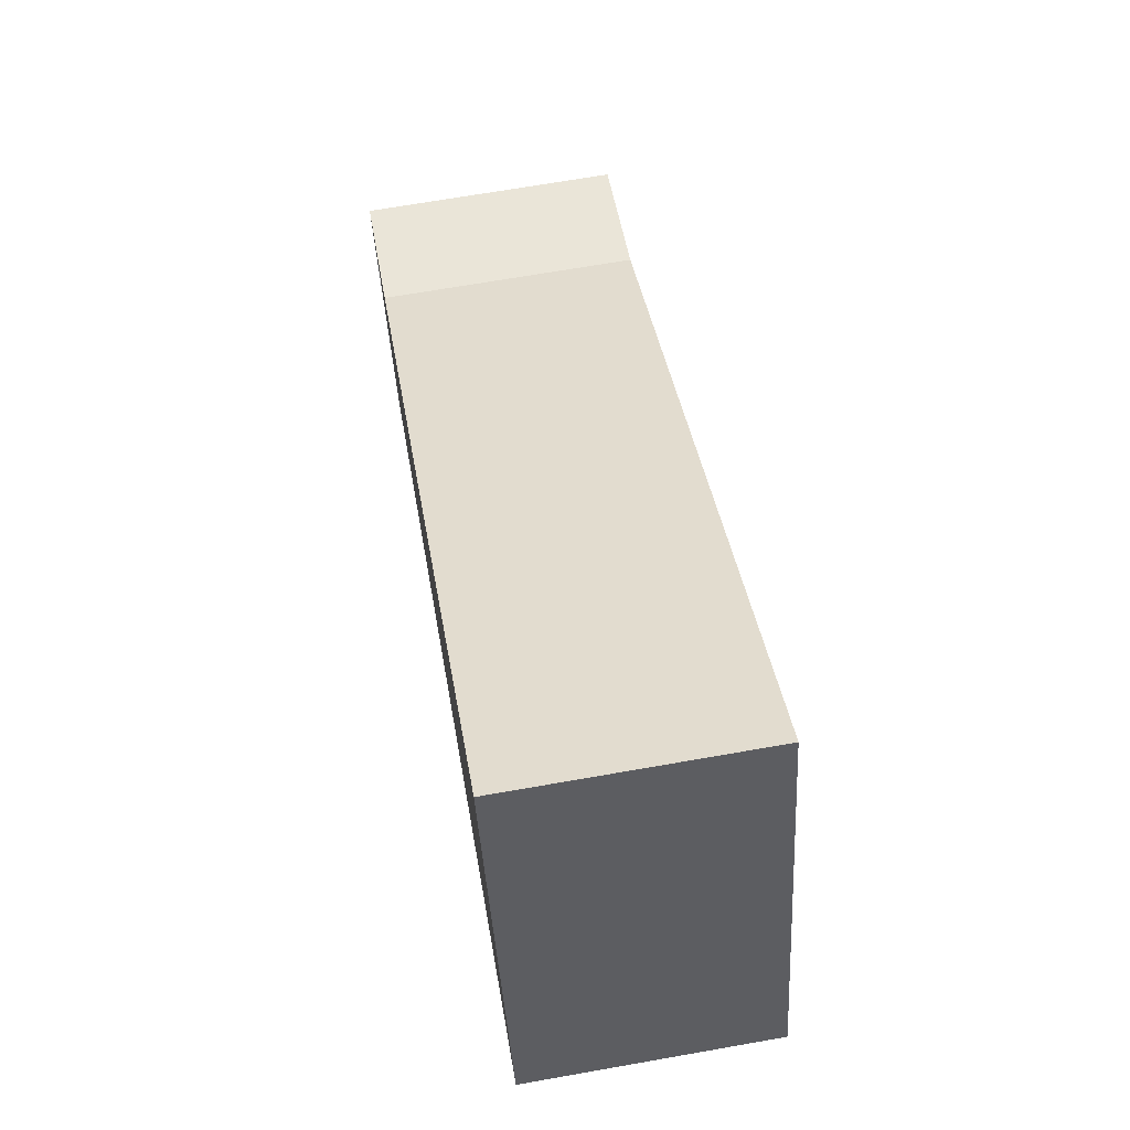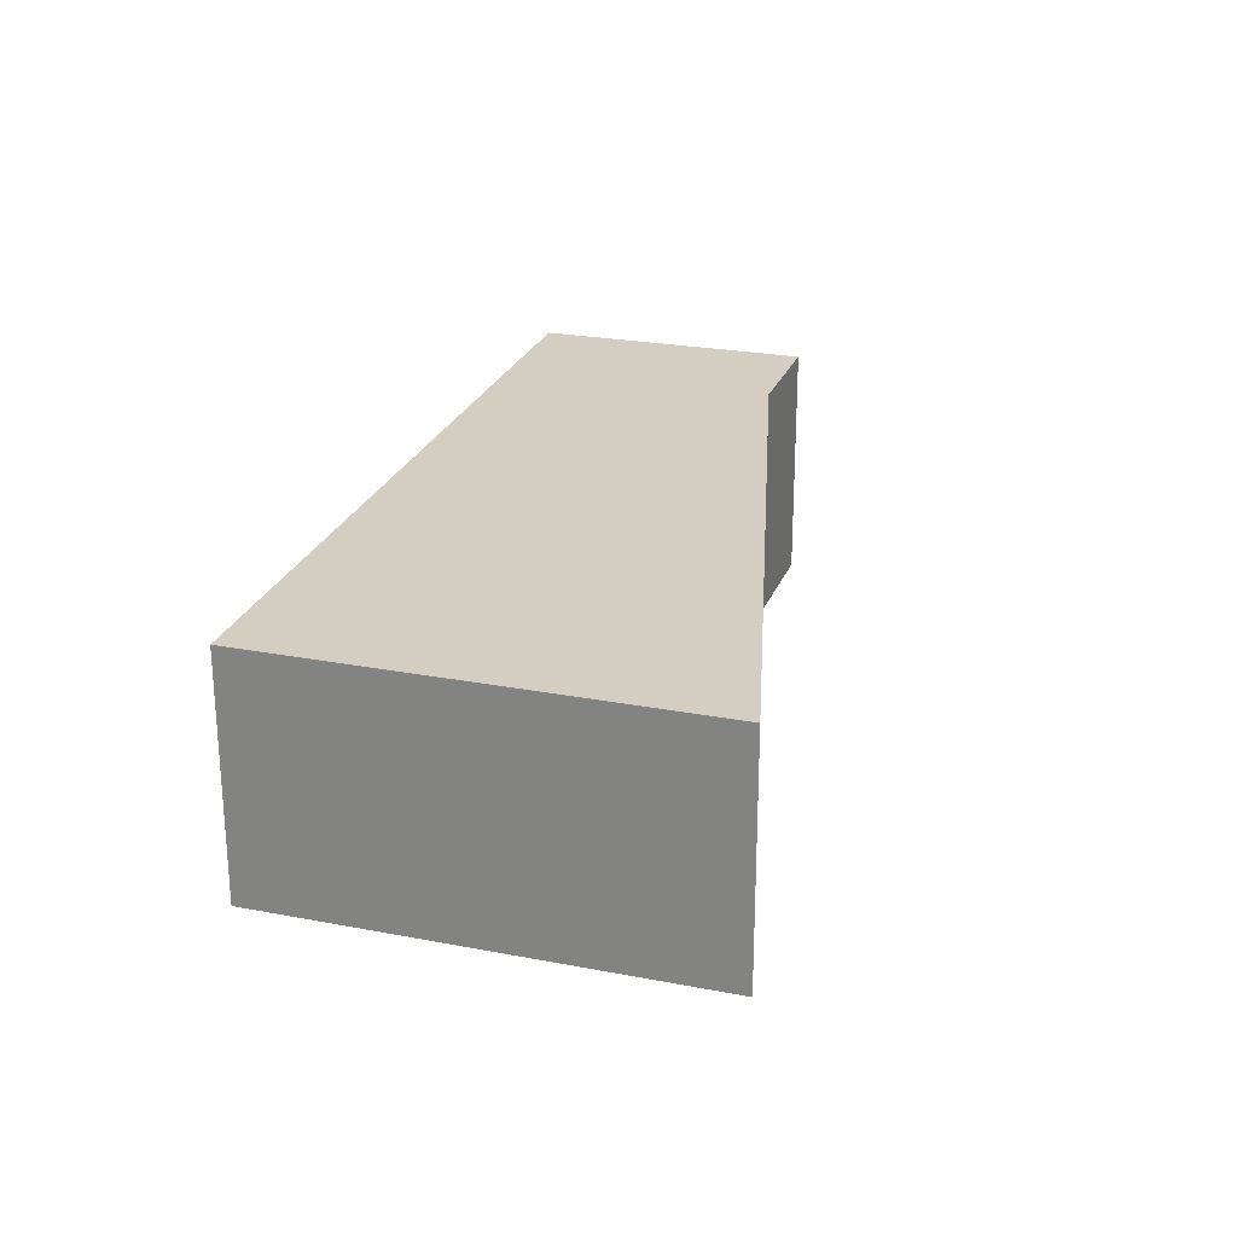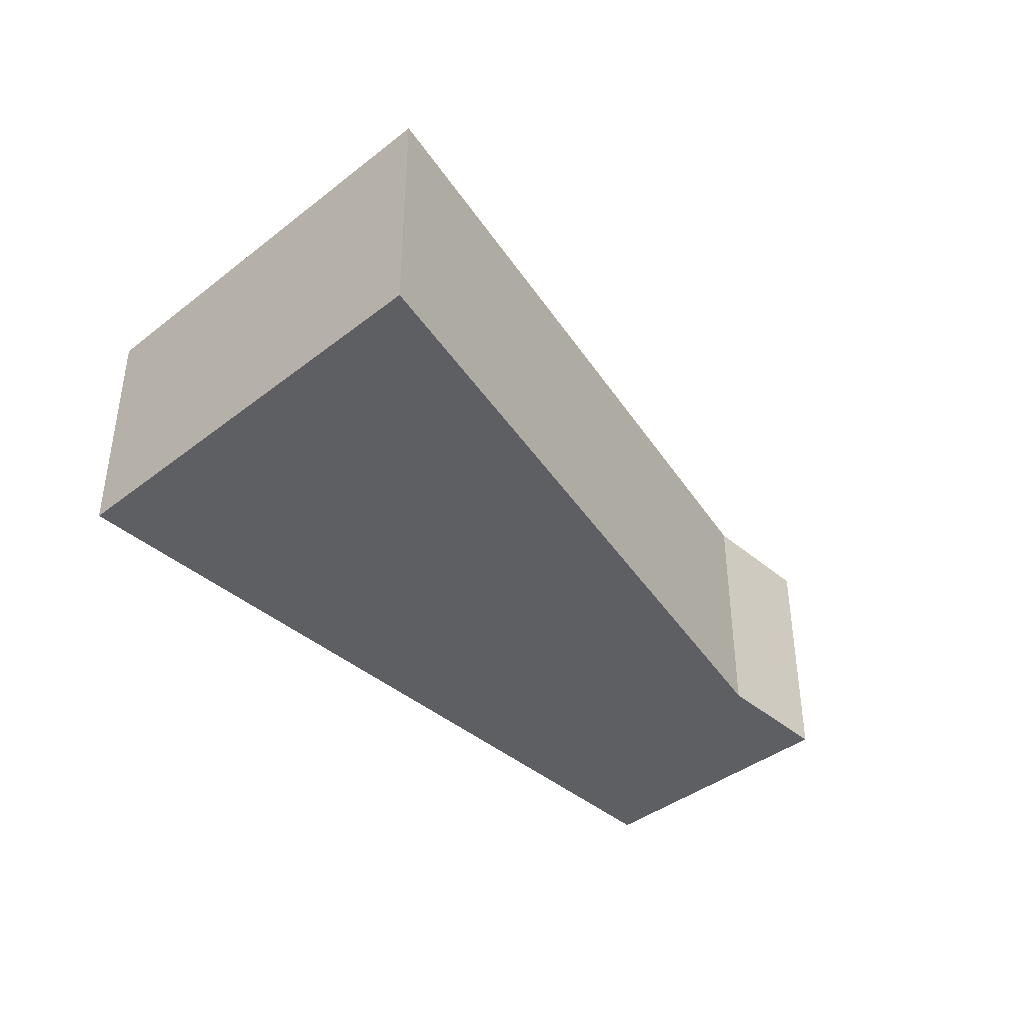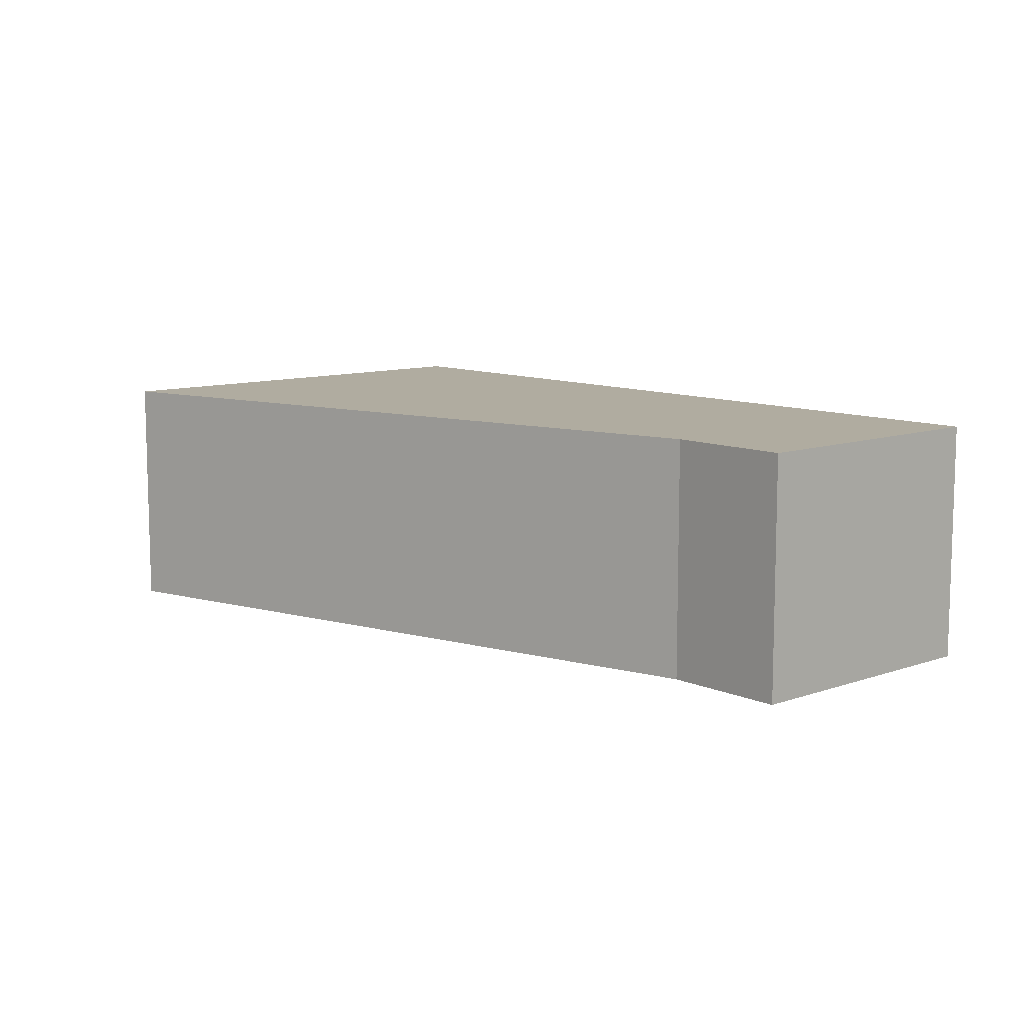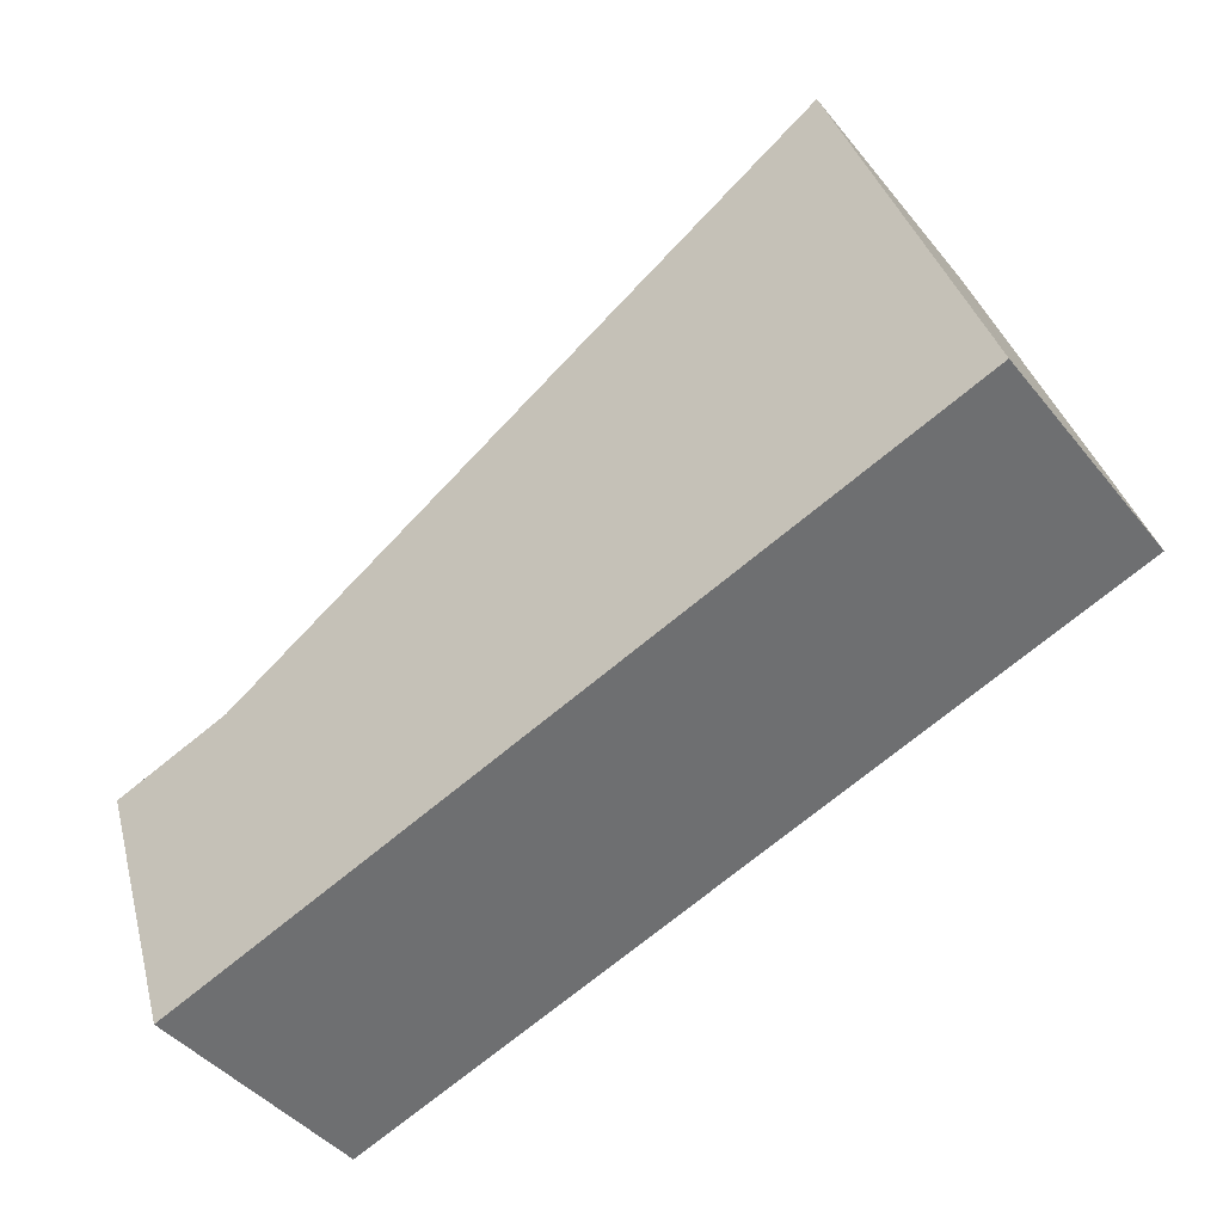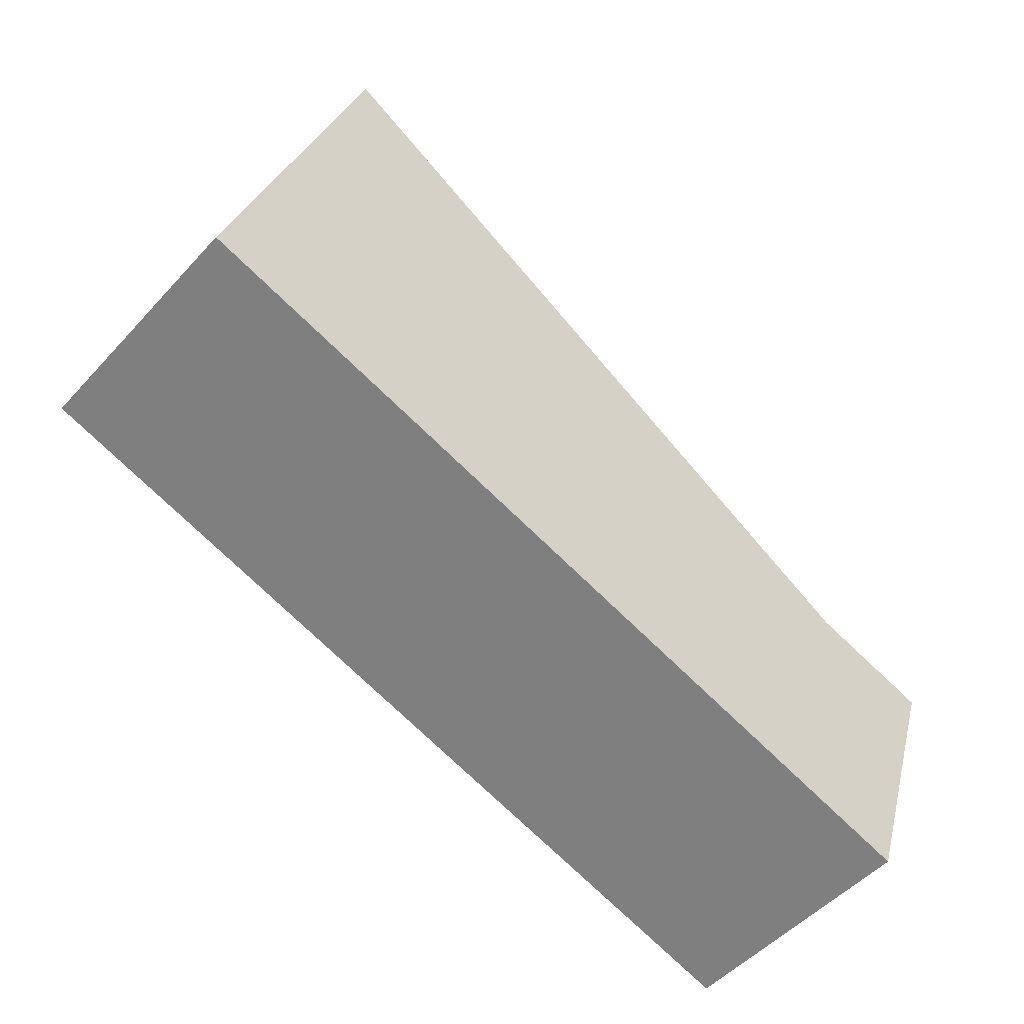
<metadata>
{"format":"obj","ext":"obj","renderer":"f3d","projection":"perspective","resolution":1024,"background":"white","views":[{"elev":68.1,"azim":-100.0,"up":"+Z"},{"elev":24.9,"azim":-54.9,"up":"+Y"},{"elev":-40.7,"azim":-28.6,"up":"+Y"},{"elev":10.0,"azim":65.9,"up":"+Y"},{"elev":-43.5,"azim":-144.2,"up":"+Z"},{"elev":-50.7,"azim":-40.5,"up":"+Z"}]}
</metadata>
<code>
v  18.73 5.719 -6.028
v  17.94 5.719 1.167
v  20.78 5.719 0.284
v  0 5.719 3.502e-16
v  7.822 5.719 7.319
v  2.843 5.719 8.921
v  3.223 5.719 10.11
v  3.223 -6.193e-16 10.11
v  7.822 -4.482e-16 7.319
v  17.94 -7.146e-17 1.167
v  20.78 -1.739e-17 0.284
v  18.73 3.691e-16 -6.028
v  0 0 0
v  2.843 -5.463e-16 8.921
g defaultobject
f 1 2 3
f 2 1 4
f 2 4 5
f 5 4 6
f 5 6 7
f 8 5 7
f 5 8 2
f 2 8 9
f 2 9 10
f 10 3 2
f 3 10 11
f 11 1 3
f 1 11 12
f 12 4 1
f 4 12 13
f 6 8 7
f 8 6 4
f 8 4 14
f 14 4 13
f 10 12 11
f 12 10 13
f 13 10 9
f 13 9 14
f 14 9 8

</code>
